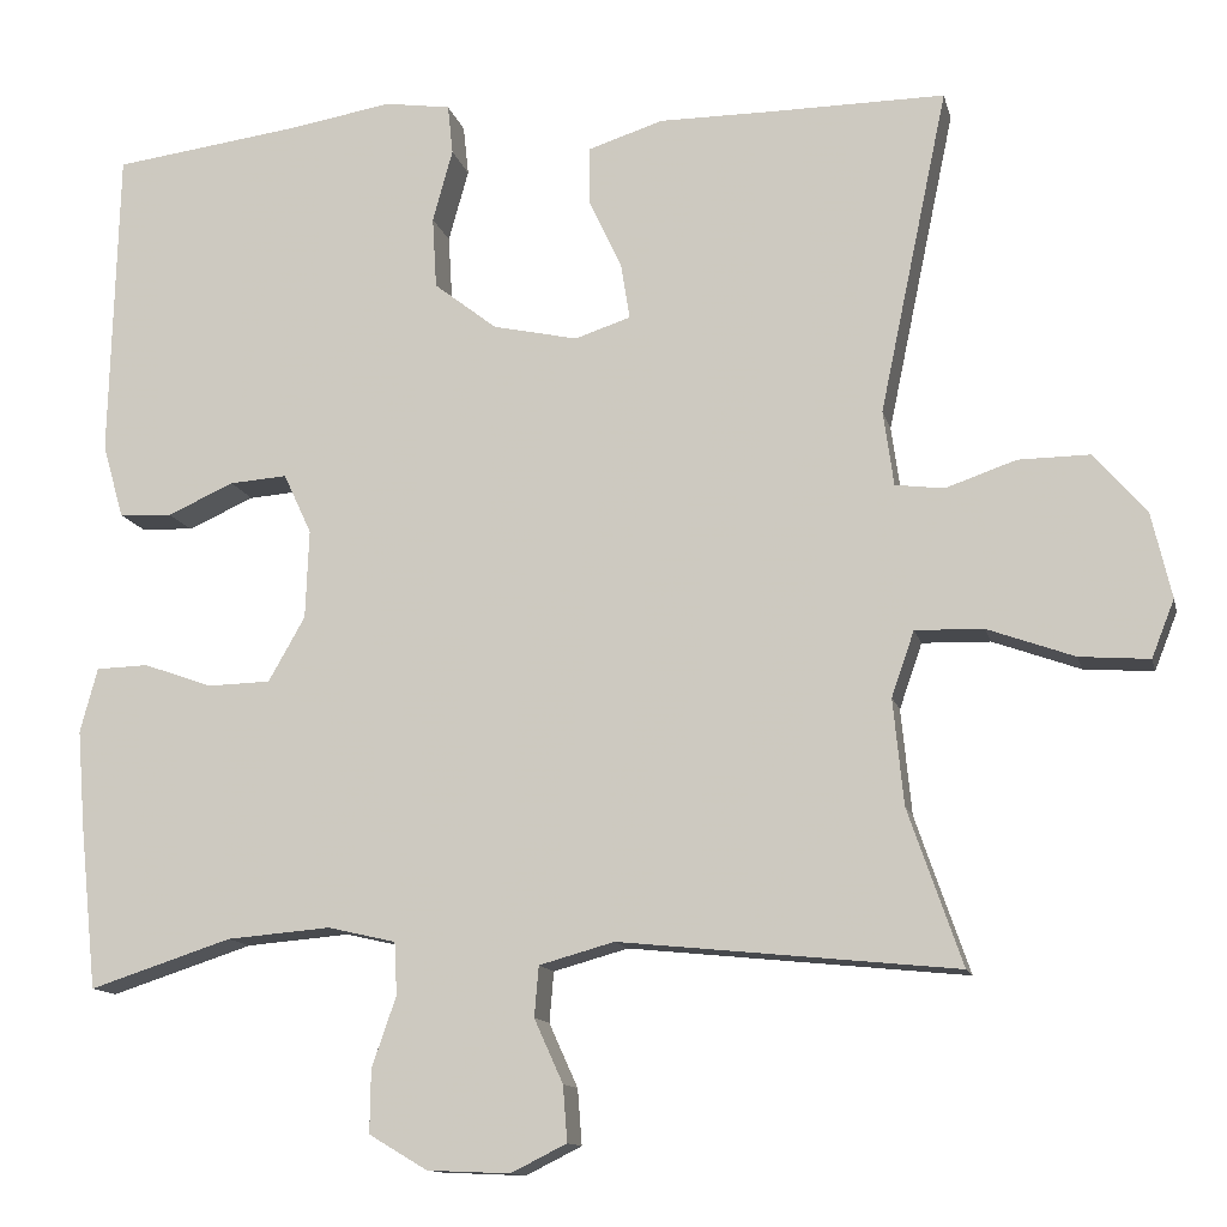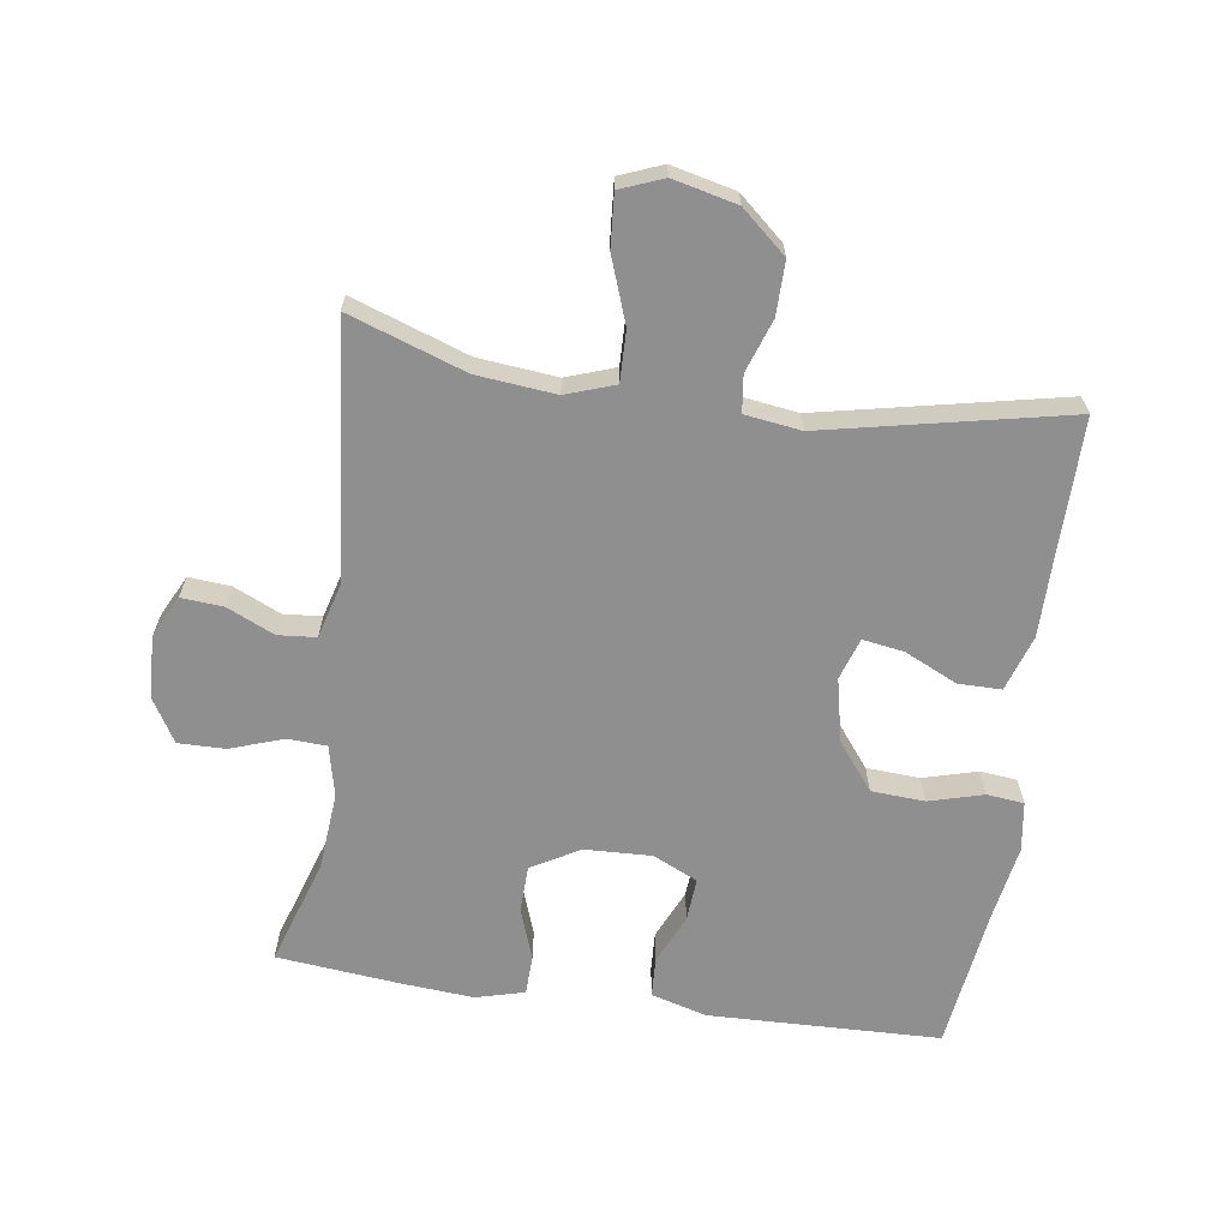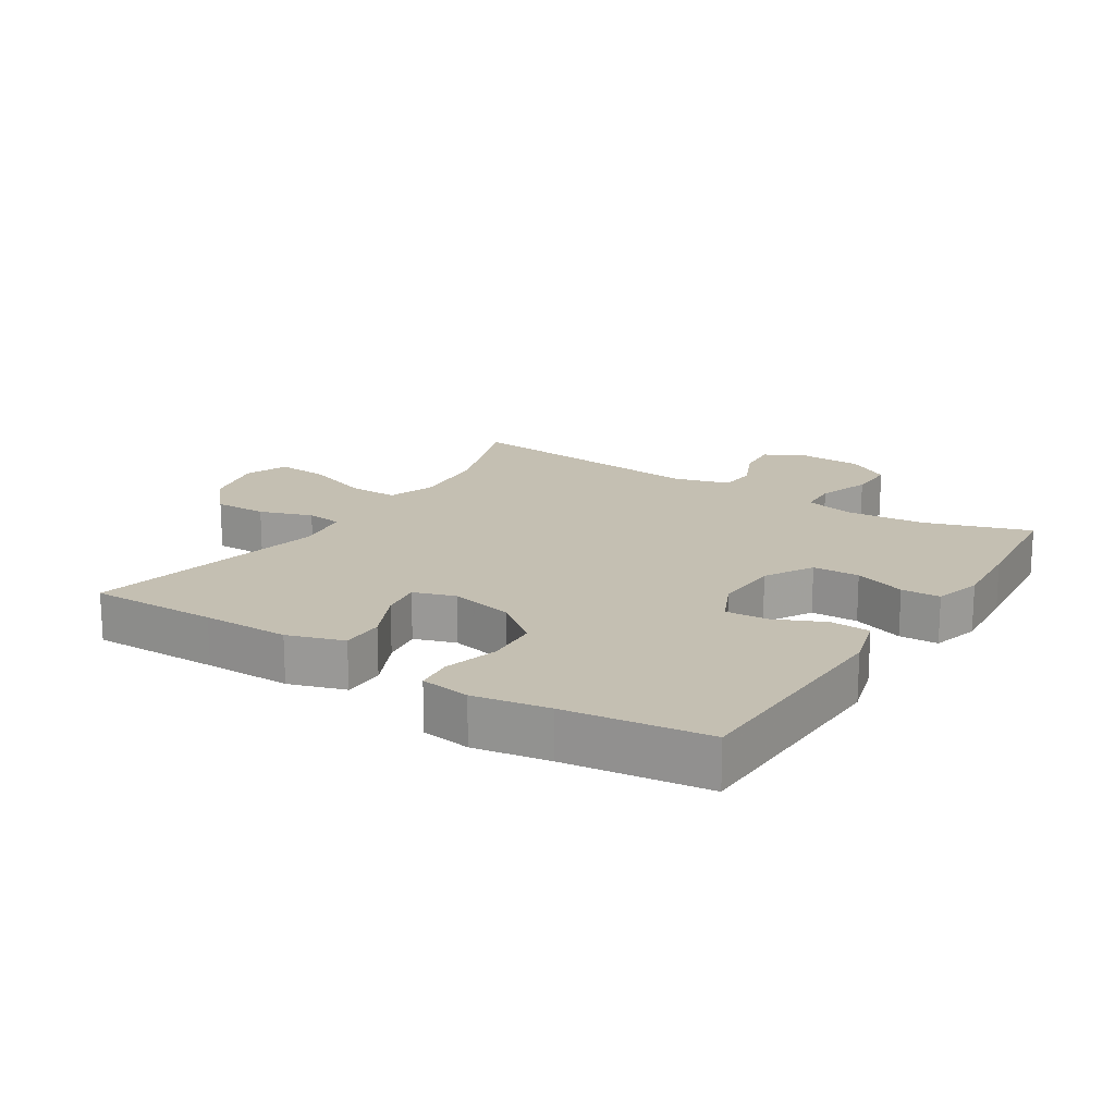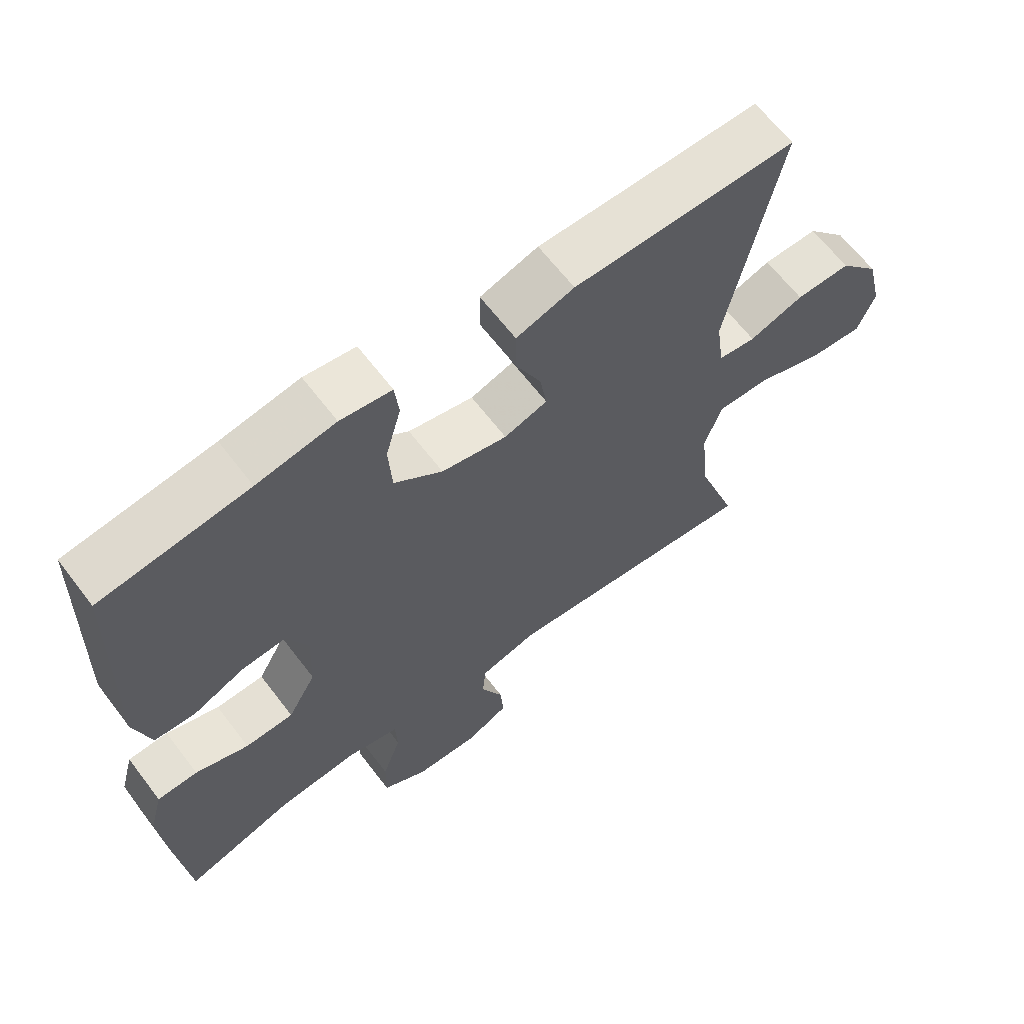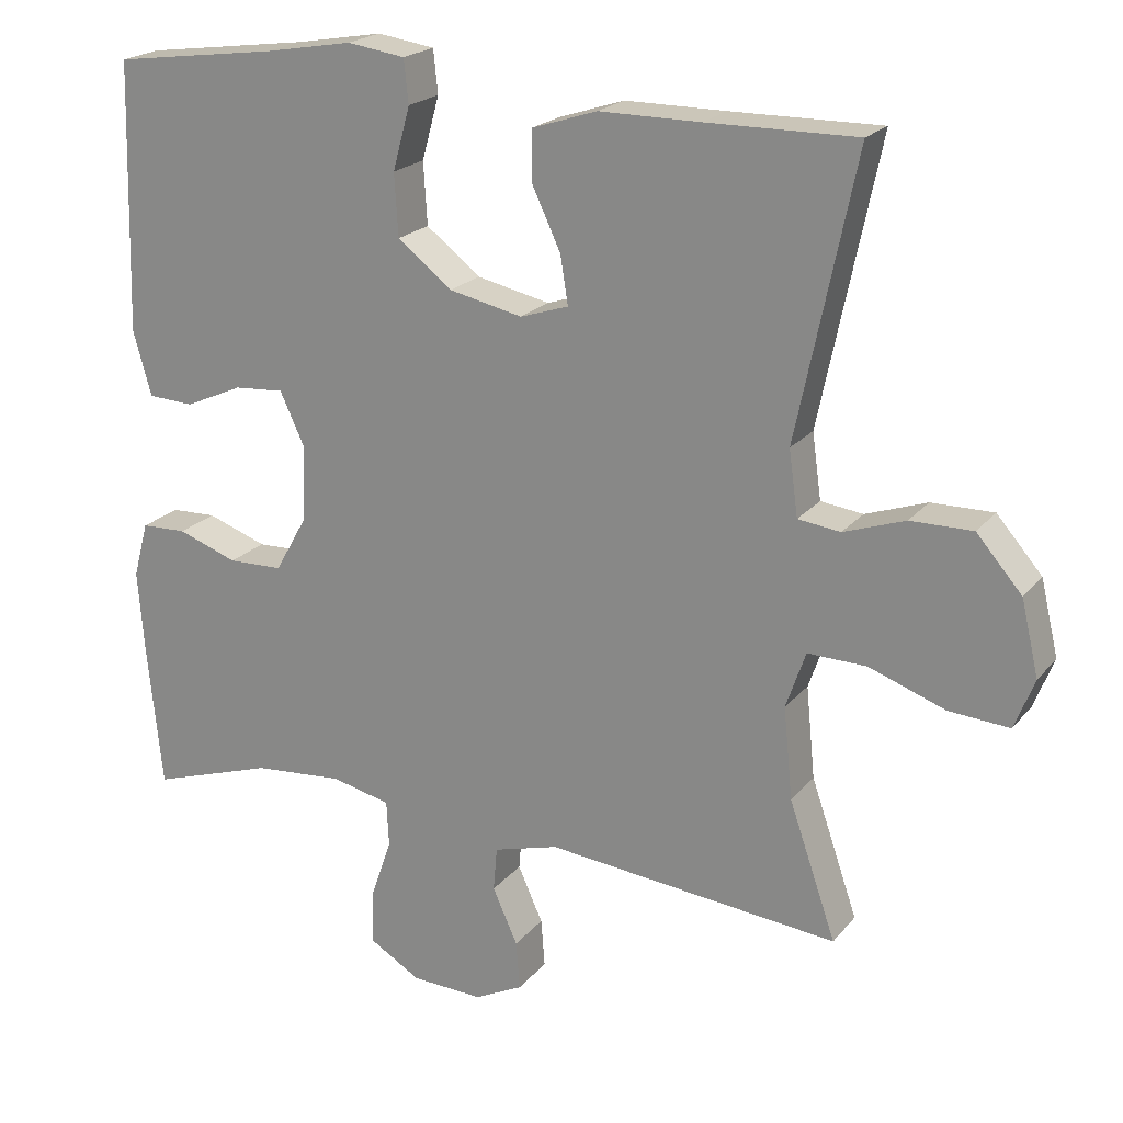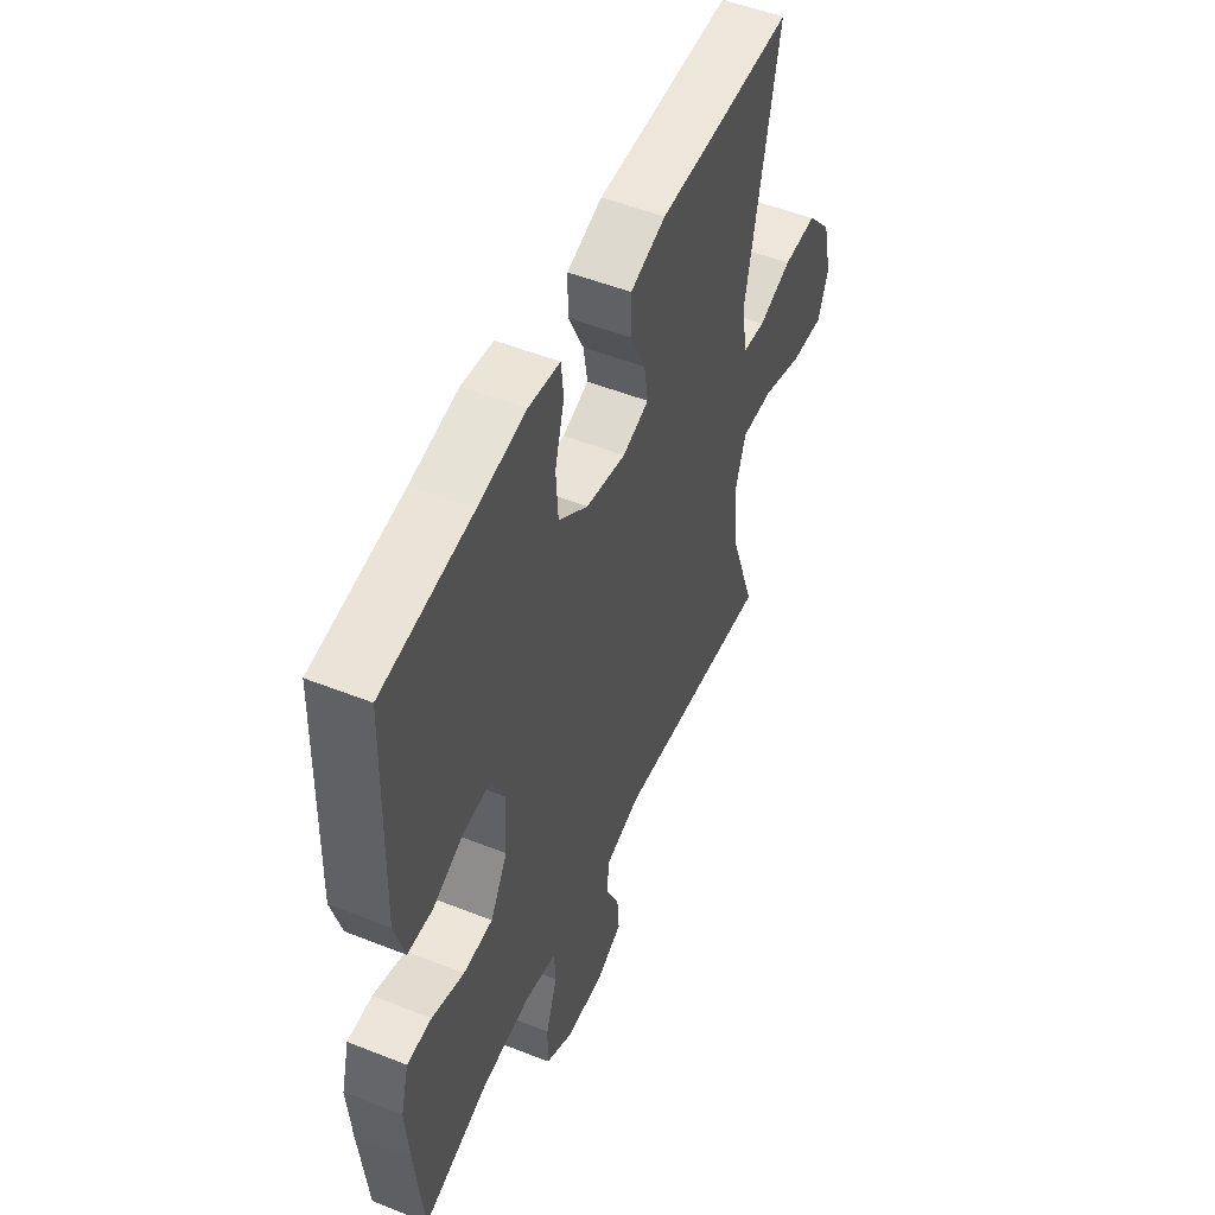
<metadata>
{"format":"obj","ext":"obj","renderer":"f3d","projection":"perspective","resolution":1024,"background":"white","views":[{"elev":-12.5,"azim":-167.3,"up":"+Z"},{"elev":-65.4,"azim":-98.2,"up":"+Y"},{"elev":17.6,"azim":32.6,"up":"+Y"},{"elev":64.3,"azim":142.7,"up":"+Z"},{"elev":20.8,"azim":-152.3,"up":"+Z"},{"elev":51.6,"azim":113.3,"up":"+Z"}]}
</metadata>
<code>
v 0.5 0.07 0.5
v 0.51 0.07 0.144
v 0.486 0.07 0.059
v 0.425 0.07 0.056
v 0.349 0.07 0.09
v 0.283 0.07 0.095
v 0.251 0.07 0.026
v 0.255 0.07 -0.076
v 0.297 0.07 -0.15
v 0.369 0.07 -0.152
v 0.448 0.07 -0.124
v 0.508 0.07 -0.126
v 0.528 0.07 -0.2
v 0.519 0.07 -0.314
v 0.5 0.07 -0.5
v 0.337 0.07 -0.447
v 0.218 0.07 -0.437
v 0.14 0.07 -0.455
v 0.137 0.07 -0.515
v 0.165 0.07 -0.596
v 0.166 0.07 -0.668
v 0.099 0.07 -0.708
v 0.004 0.07 -0.712
v -0.06 0.07 -0.68
v -0.055 0.07 -0.616
v -0.022 0.07 -0.543
v -0.027 0.07 -0.485
v -0.113 0.07 -0.461
v -0.5 0.07 -0.5
v -0.438 0.07 -0.321
v -0.426 0.07 -0.2
v -0.452 0.07 -0.125
v -0.53 0.07 -0.127
v -0.63 0.07 -0.163
v -0.71 0.07 -0.169
v -0.736 0.07 -0.103
v -0.713 0.07 -0.005
v -0.653 0.07 0.064
v -0.571 0.07 0.063
v -0.49 0.07 0.035
v -0.434 0.07 0.042
v -0.422 0.07 0.128
v -0.5 0.07 0.5
v -0.302 0.07 0.498
v -0.169 0.07 0.498
v -0.083 0.07 0.47
v -0.083 0.07 0.404
v -0.121 0.07 0.323
v -0.131 0.07 0.26
v -0.067 0.07 0.239
v 0.03 0.07 0.26
v 0.102 0.07 0.316
v 0.107 0.07 0.398
v 0.084 0.07 0.481
v 0.09 0.07 0.538
v 0.166 0.07 0.549
v 0.282 0.07 0.529
v 0.5 0 0.5
v 0.51 0 0.144
v 0.486 0 0.059
v 0.425 0 0.056
v 0.349 0 0.09
v 0.283 0 0.095
v 0.251 0 0.026
v 0.255 0 -0.076
v 0.297 0 -0.15
v 0.369 0 -0.152
v 0.448 0 -0.124
v 0.508 0 -0.126
v 0.528 0 -0.2
v 0.519 0 -0.314
v 0.5 0 -0.5
v 0.337 0 -0.447
v 0.218 0 -0.437
v 0.14 0 -0.455
v 0.137 0 -0.515
v 0.165 0 -0.596
v 0.166 0 -0.668
v 0.099 0 -0.708
v 0.004 0 -0.712
v -0.06 0 -0.68
v -0.055 0 -0.616
v -0.022 0 -0.543
v -0.027 0 -0.485
v -0.113 0 -0.461
v -0.5 0 -0.5
v -0.438 0 -0.321
v -0.426 0 -0.2
v -0.452 0 -0.125
v -0.53 0 -0.127
v -0.63 0 -0.163
v -0.71 0 -0.169
v -0.736 0 -0.103
v -0.713 0 -0.005
v -0.653 0 0.064
v -0.571 0 0.063
v -0.49 0 0.035
v -0.434 0 0.042
v -0.422 0 0.128
v -0.5 0 0.5
v -0.302 0 0.498
v -0.169 0 0.498
v -0.083 0 0.47
v -0.083 0 0.404
v -0.121 0 0.323
v -0.131 0 0.26
v -0.067 0 0.239
v 0.03 0 0.26
v 0.102 0 0.316
v 0.107 0 0.398
v 0.084 0 0.481
v 0.09 0 0.538
v 0.166 0 0.549
v 0.282 0 0.529
f 55 56 57
f 54 55 57
f 53 54 57
f 3 4 5
f 2 3 5
f 1 2 5
f 57 1 5
f 53 57 5
f 52 53 5
f 51 52 5 6
f 50 51 6 7
f 49 50 7 8
f 46 47 48
f 45 46 48
f 44 45 48
f 44 48 49
f 43 44 49
f 42 43 49
f 49 8 9
f 42 49 9
f 41 42 9
f 38 39 40
f 37 38 40
f 36 37 40
f 35 36 40
f 34 35 40
f 33 34 40
f 32 33 40 41
f 31 32 41 9
f 28 29 30
f 31 9 10
f 30 31 10
f 28 30 10
f 27 28 10
f 24 25 26
f 23 24 26
f 22 23 26
f 21 22 26
f 20 21 26
f 19 20 26
f 18 19 26 27
f 12 13 14
f 11 12 14
f 10 11 14
f 27 10 14
f 18 27 14
f 17 18 14
f 14 15 16
f 14 16 17
f 114 113 112
f 114 112 111
f 114 111 110
f 62 61 60
f 62 60 59
f 62 59 58
f 62 58 114
f 62 114 110
f 62 110 109
f 63 62 109 108
f 64 63 108 107
f 65 64 107 106
f 105 104 103
f 105 103 102
f 105 102 101
f 106 105 101
f 106 101 100
f 106 100 99
f 66 65 106
f 66 106 99
f 66 99 98
f 97 96 95
f 97 95 94
f 97 94 93
f 97 93 92
f 97 92 91
f 97 91 90
f 98 97 90 89
f 66 98 89 88
f 87 86 85
f 67 66 88
f 67 88 87
f 67 87 85
f 67 85 84
f 83 82 81
f 83 81 80
f 83 80 79
f 83 79 78
f 83 78 77
f 83 77 76
f 84 83 76 75
f 71 70 69
f 71 69 68
f 71 68 67
f 71 67 84
f 71 84 75
f 71 75 74
f 73 72 71
f 74 73 71
f 1 58 59 2
f 2 59 60 3
f 3 60 61 4
f 4 61 62 5
f 5 62 63 6
f 6 63 64 7
f 7 64 65 8
f 8 65 66 9
f 9 66 67 10
f 10 67 68 11
f 11 68 69 12
f 12 69 70 13
f 13 70 71 14
f 14 71 72 15
f 15 72 73 16
f 16 73 74 17
f 17 74 75 18
f 18 75 76 19
f 19 76 77 20
f 20 77 78 21
f 21 78 79 22
f 22 79 80 23
f 23 80 81 24
f 24 81 82 25
f 25 82 83 26
f 26 83 84 27
f 27 84 85 28
f 28 85 86 29
f 29 86 87 30
f 30 87 88 31
f 31 88 89 32
f 32 89 90 33
f 33 90 91 34
f 34 91 92 35
f 35 92 93 36
f 36 93 94 37
f 37 94 95 38
f 38 95 96 39
f 39 96 97 40
f 40 97 98 41
f 41 98 99 42
f 42 99 100 43
f 43 100 101 44
f 44 101 102 45
f 45 102 103 46
f 46 103 104 47
f 47 104 105 48
f 48 105 106 49
f 49 106 107 50
f 50 107 108 51
f 51 108 109 52
f 52 109 110 53
f 53 110 111 54
f 54 111 112 55
f 55 112 113 56
f 56 113 114 57
f 57 114 58 1

</code>
